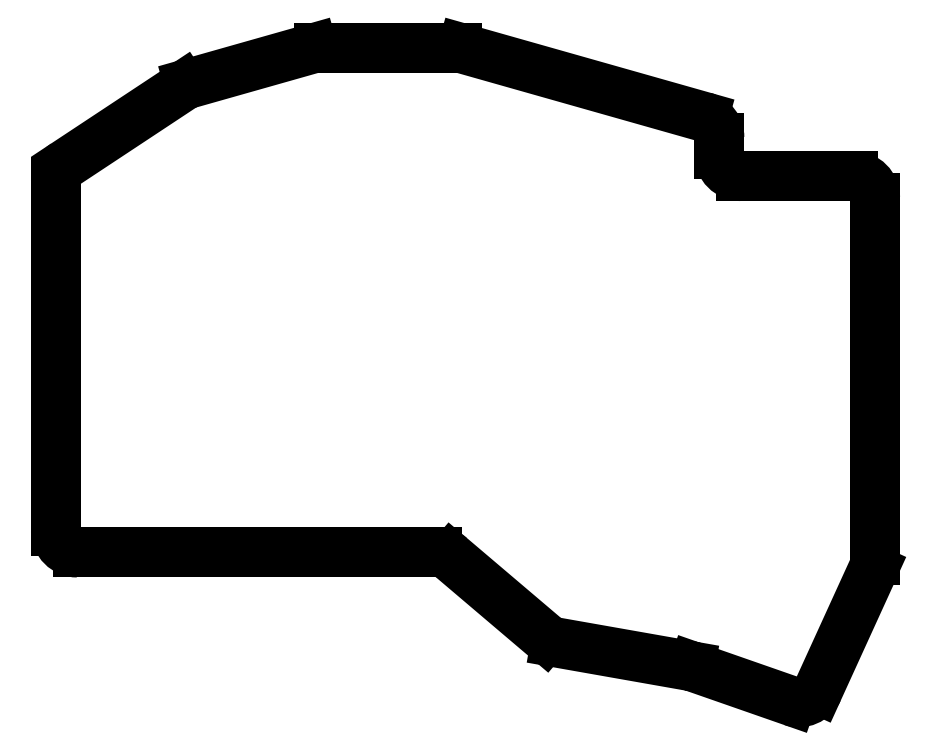
<metadata>
{"format":"dxf","ext":"dxf","renderer":"ezdxf+matplotlib","layout":"modelspace","background":"white","min_lineweight":24,"dpi":150}
</metadata>
<code>
0
SECTION
2
ENTITIES
0
LINE
8
0
10
42.9
20
-9.5
11
-7
21
-9.5
0
LINE
8
0
10
-10
20
-6.5
11
-10
21
41.89
0
LINE
8
0
10
-8.654
20
44.39
11
7.611
21
55.14
0
LINE
8
0
10
8.448
20
55.53
11
25.6
21
60.39
0
LINE
8
0
10
26.42
20
60.5
11
45.58
21
60.5
0
LINE
8
0
10
46.4
20
60.39
11
79.82
21
50.92
0
LINE
8
0
10
82
20
48.03
11
82
21
45.7
0
LINE
8
0
10
85
20
42.7
11
100.6
21
42.7
0
LINE
8
0
10
103.6
20
39.7
11
103.6
21
-10.6
0
LINE
8
0
10
103.3
20
-11.84
11
95.72
21
-28.52
0
LINE
8
0
10
92.01
20
-30.11
11
78.43
21
-25.37
0
LINE
8
0
10
77.96
20
-25.25
11
59.3
21
-21.96
0
LINE
8
0
10
57.88
20
-21.29
11
44.84
21
-10.21
0
ARC
8
0
10
-7
20
-6.5
40
3
50
180
51
270
0
ARC
8
0
10
-7
20
41.89
40
3
50
123.5
51
180
0
ARC
8
0
10
9.266
20
52.64
40
3
50
105.8
51
123.5
0
ARC
8
0
10
26.42
20
57.5
40
3
50
90
51
105.8
0
ARC
8
0
10
45.58
20
57.5
40
3
50
74.18
51
90
0
ARC
8
0
10
79
20
48.03
40
3
50
0
51
74.18
0
ARC
8
0
10
85
20
45.7
40
3
50
180
51
270
0
ARC
8
0
10
100.6
20
39.7
40
3
50
0
51
90
0
ARC
8
0
10
100.6
20
-10.6
40
3
50
335.5
51
0
0
ARC
8
0
10
92.99
20
-27.27
40
3
50
250.8
51
335.5
0
ARC
8
0
10
77.44
20
-28.2
40
3
50
70.78
51
80
0
ARC
8
0
10
59.82
20
-19.01
40
3
50
229.7
51
260
0
ARC
8
0
10
42.9
20
-12.5
40
3
50
49.65
51
90
0
ENDSEC
0
EOF

</code>
